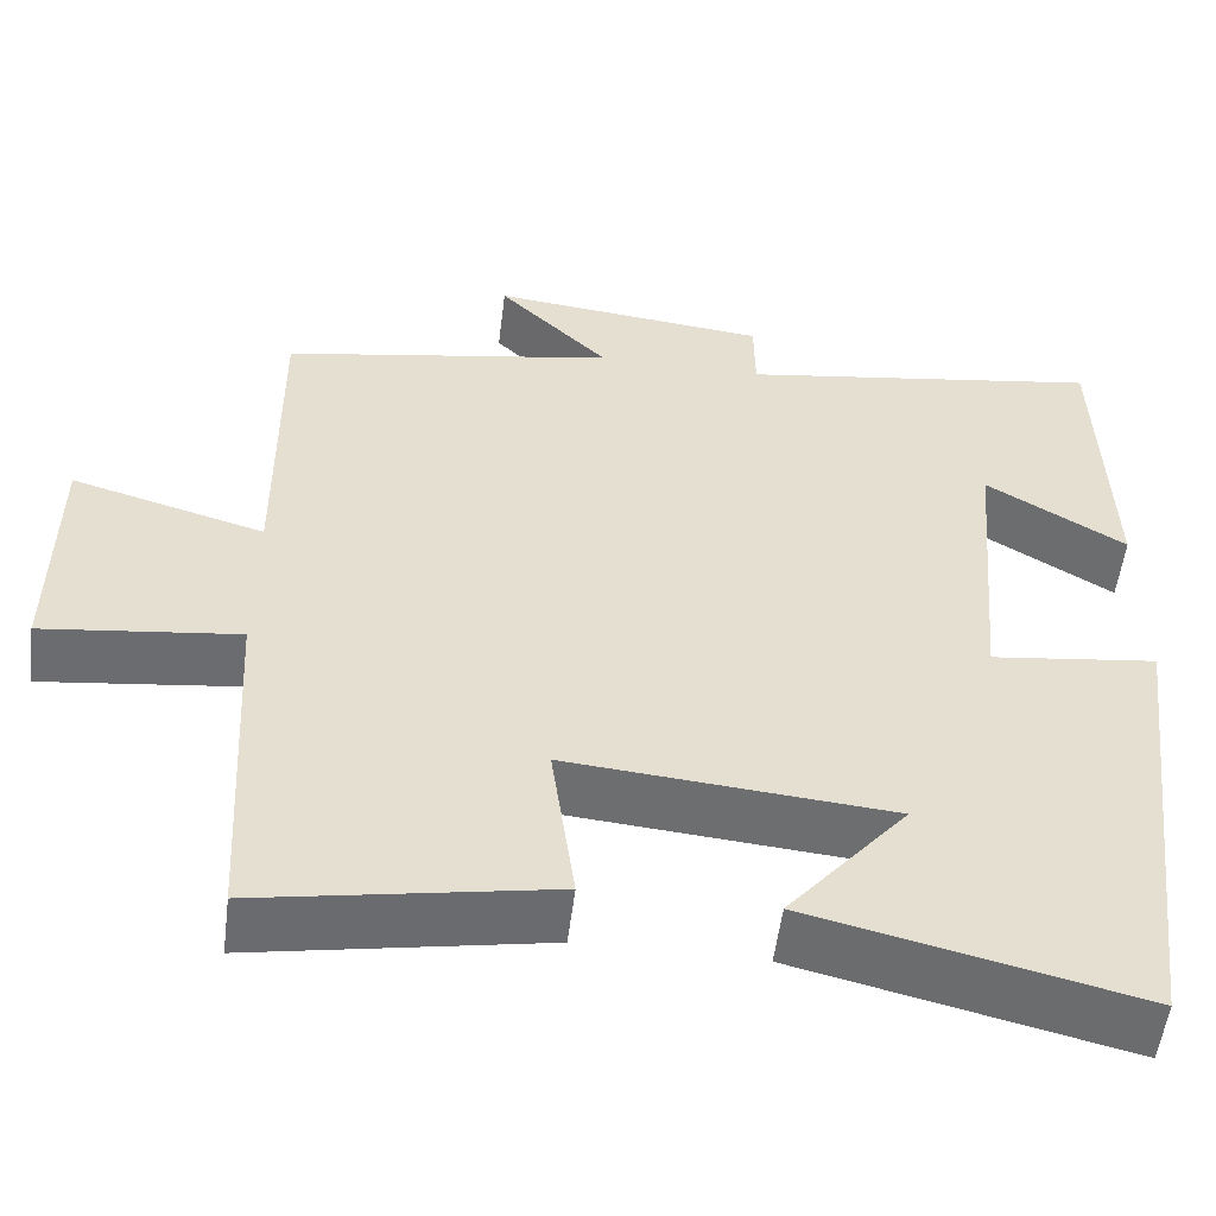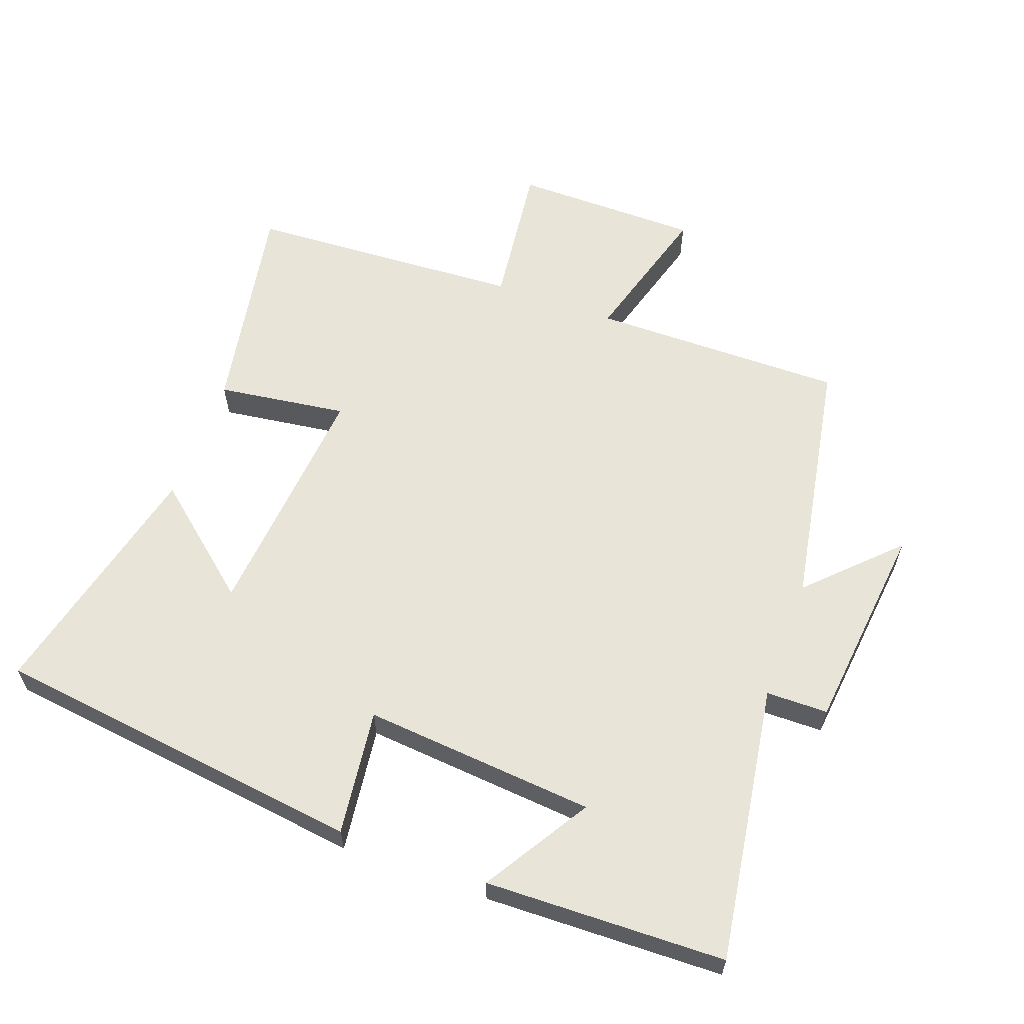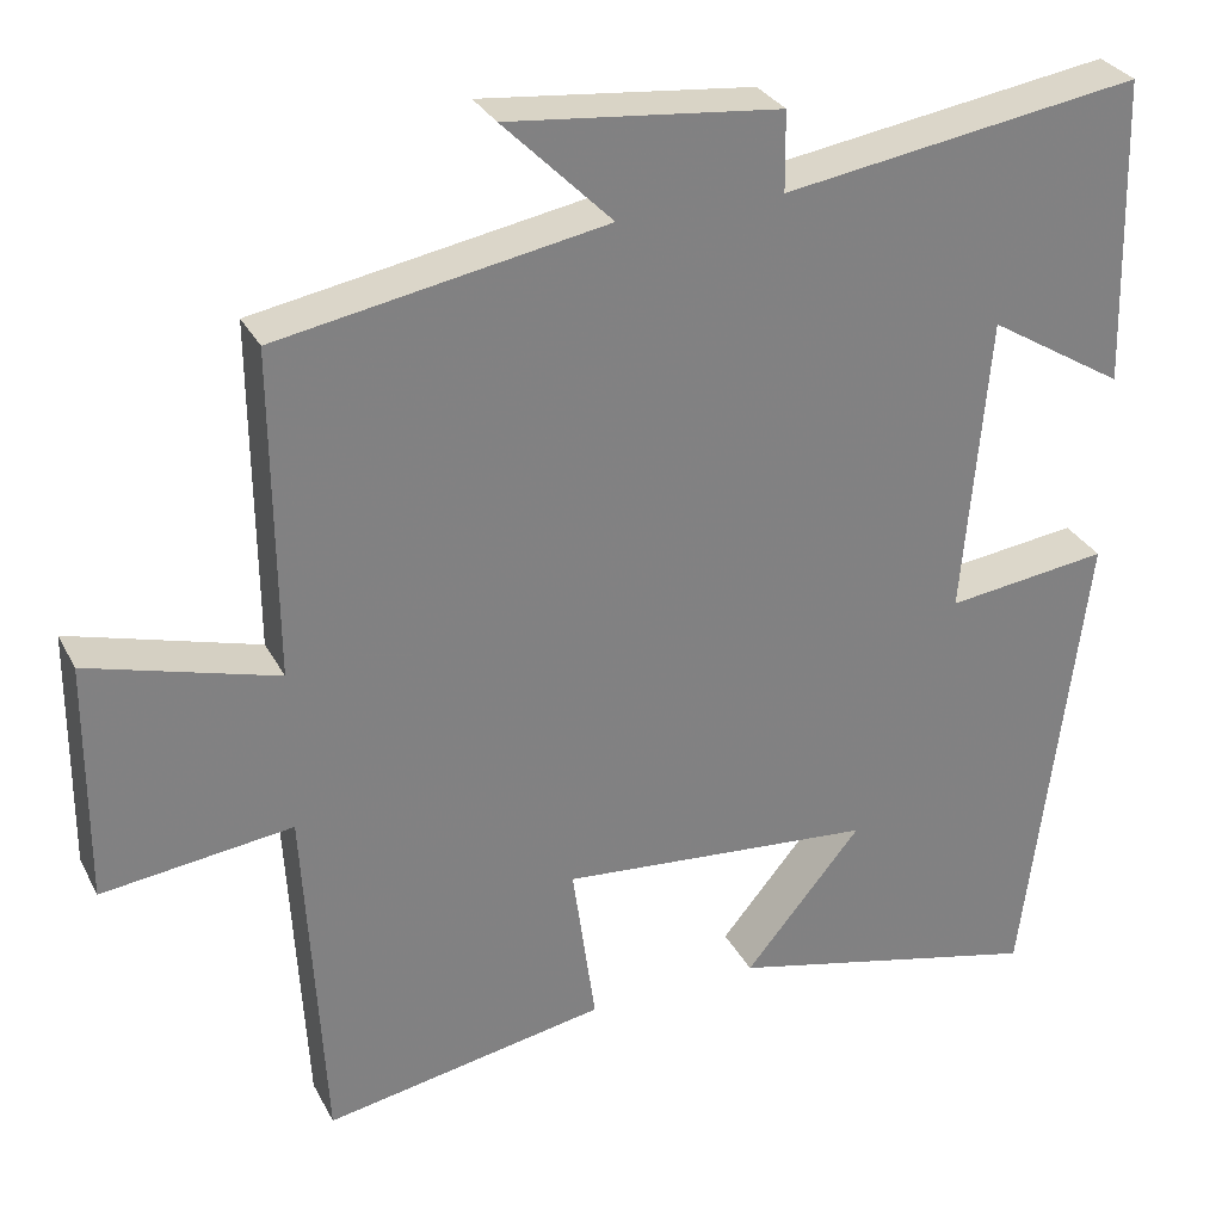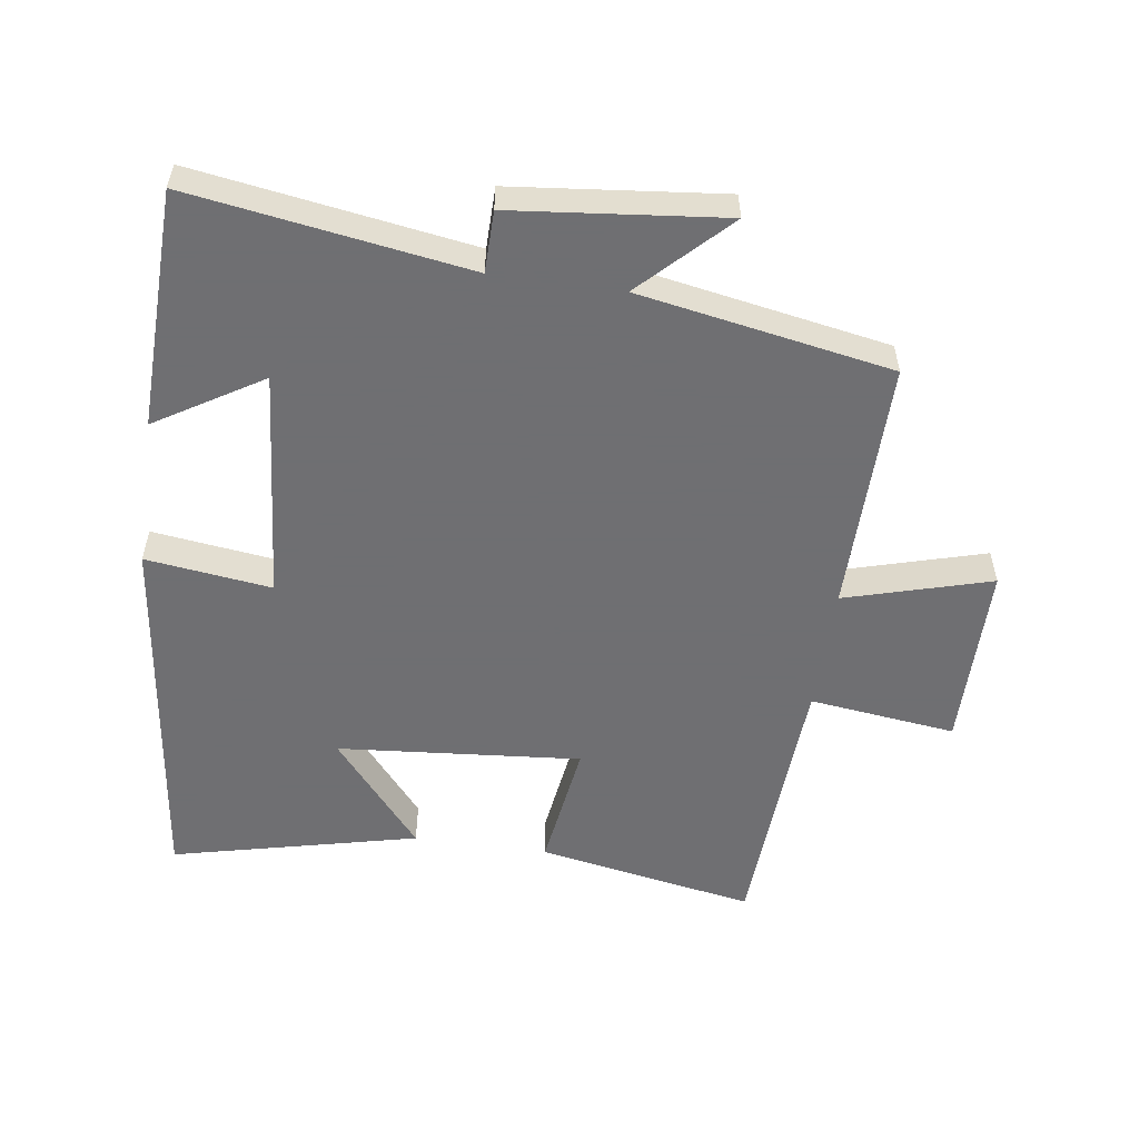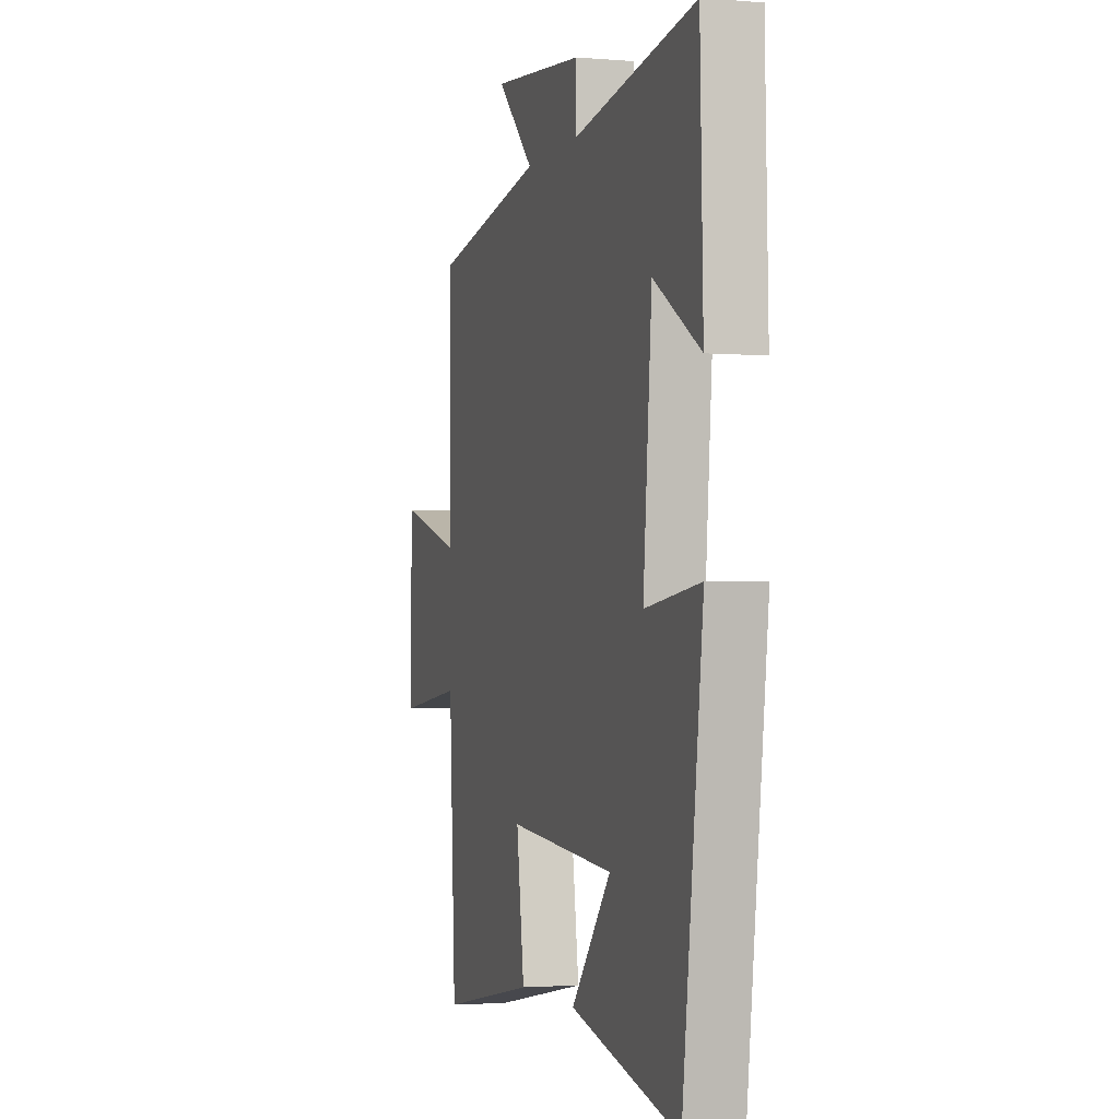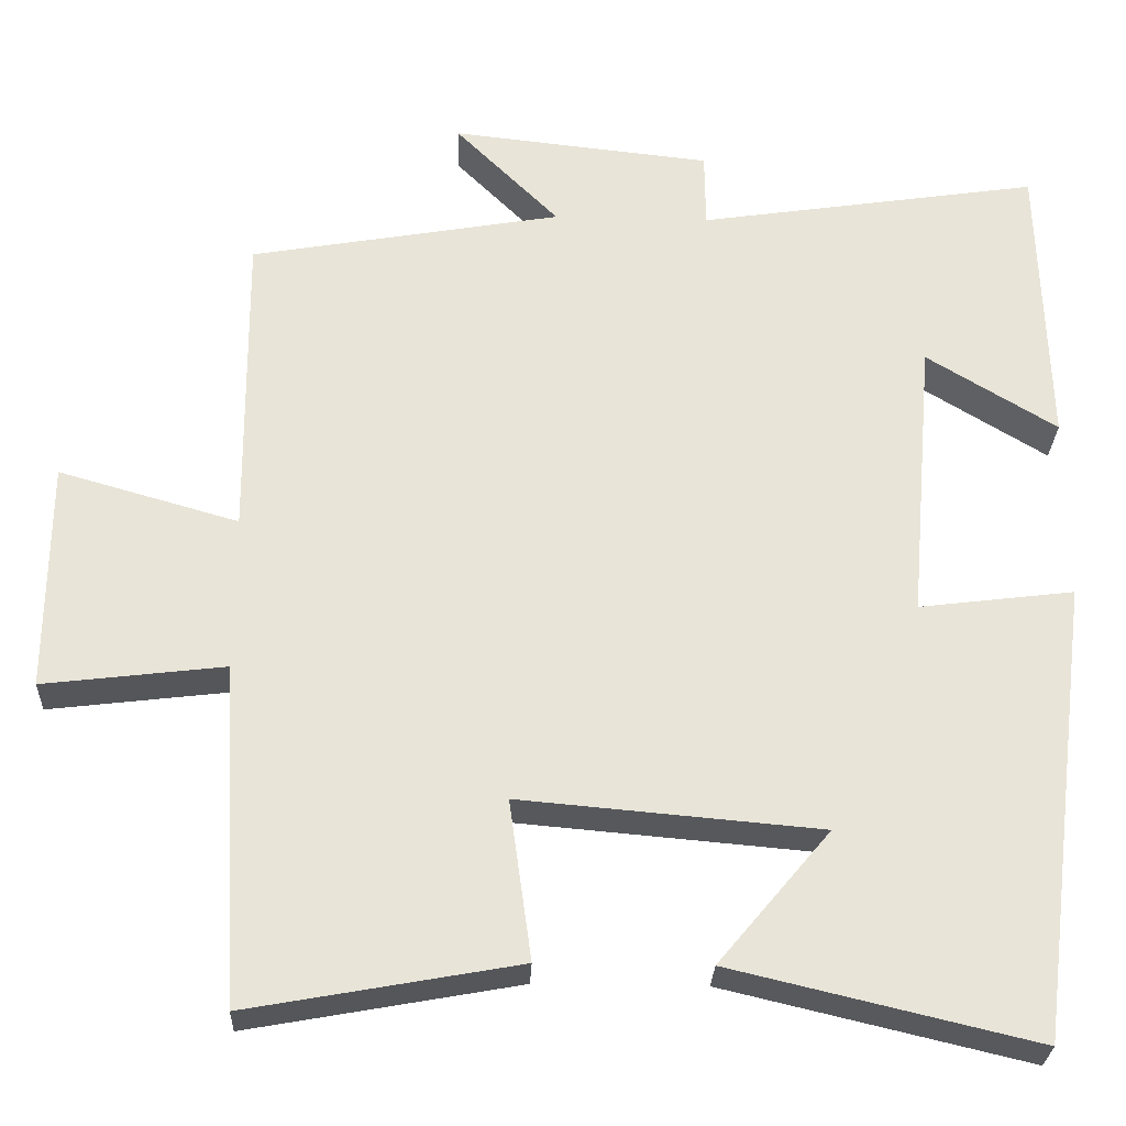
<metadata>
{"format":"obj","ext":"obj","renderer":"f3d","projection":"perspective","resolution":1024,"background":"white","views":[{"elev":-54.2,"azim":172.9,"up":"+Z"},{"elev":60.6,"azim":-69.9,"up":"+Y"},{"elev":30.2,"azim":156.6,"up":"+Z"},{"elev":-54.7,"azim":-8.2,"up":"+Y"},{"elev":-2.2,"azim":-106.9,"up":"+Z"},{"elev":-27.7,"azim":177.7,"up":"+Z"}]}
</metadata>
<code>
v -0.49 0.07 0.564
v -0.071 0.07 0.5
v -0.07 0.07 0.593
v 0.248 0.07 0.627
v 0.121 0.07 0.5
v 0.503 0.07 0.432
v 0.5 0.07 0.049
v 0.72 0.07 0.112
v 0.722 0.07 -0.17
v 0.5 0.07 -0.143
v 0.477 0.07 -0.56
v 0.147 0.07 -0.5
v 0.174 0.07 -0.304
v -0.194 0.07 -0.336
v -0.057 0.07 -0.5
v -0.429 0.07 -0.588
v -0.5 0.07 -0.025
v -0.31 0.07 -0.049
v -0.34 0.07 0.301
v -0.5 0.07 0.203
v -0.49 0 0.564
v -0.071 0 0.5
v -0.07 0 0.593
v 0.248 0 0.627
v 0.121 0 0.5
v 0.503 0 0.432
v 0.5 0 0.049
v 0.72 0 0.112
v 0.722 0 -0.17
v 0.5 0 -0.143
v 0.477 0 -0.56
v 0.147 0 -0.5
v 0.174 0 -0.304
v -0.194 0 -0.336
v -0.057 0 -0.5
v -0.429 0 -0.588
v -0.5 0 -0.025
v -0.31 0 -0.049
v -0.34 0 0.301
v -0.5 0 0.203
f 19 20 1 2
f 18 19 2
f 16 17 18
f 16 18 2
f 14 15 16
f 14 16 2
f 13 14 2
f 10 11 12 13
f 10 13 2 3
f 7 8 9 10
f 7 10 3
f 5 6 7
f 5 7 3
f 3 4 5
f 22 21 40 39
f 22 39 38
f 38 37 36
f 22 38 36
f 36 35 34
f 22 36 34
f 22 34 33
f 33 32 31 30
f 23 22 33 30
f 30 29 28 27
f 23 30 27
f 27 26 25
f 23 27 25
f 25 24 23
f 1 21 22 2
f 2 22 23 3
f 3 23 24 4
f 4 24 25 5
f 5 25 26 6
f 6 26 27 7
f 7 27 28 8
f 8 28 29 9
f 9 29 30 10
f 10 30 31 11
f 11 31 32 12
f 12 32 33 13
f 13 33 34 14
f 14 34 35 15
f 15 35 36 16
f 16 36 37 17
f 17 37 38 18
f 18 38 39 19
f 19 39 40 20
f 20 40 21 1

</code>
